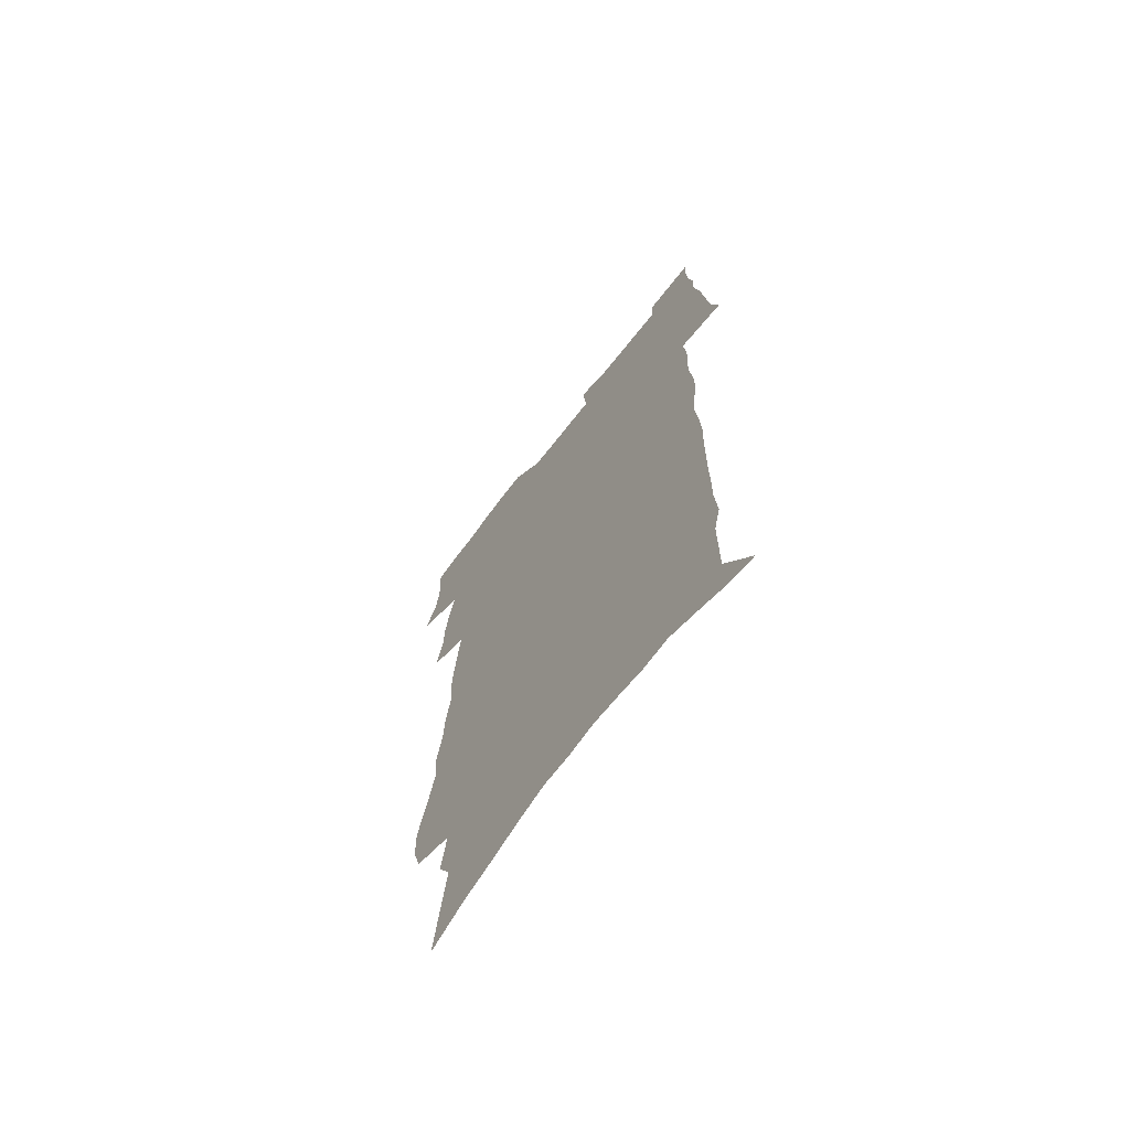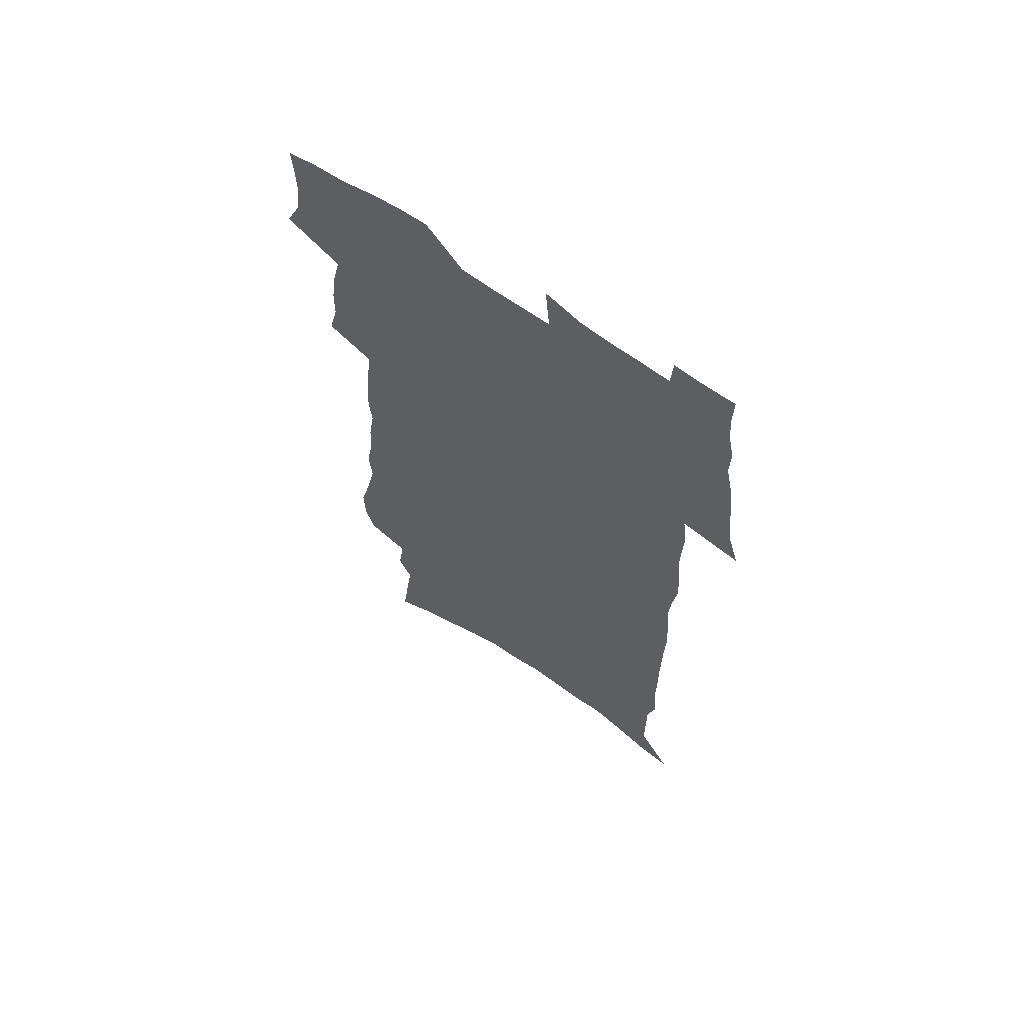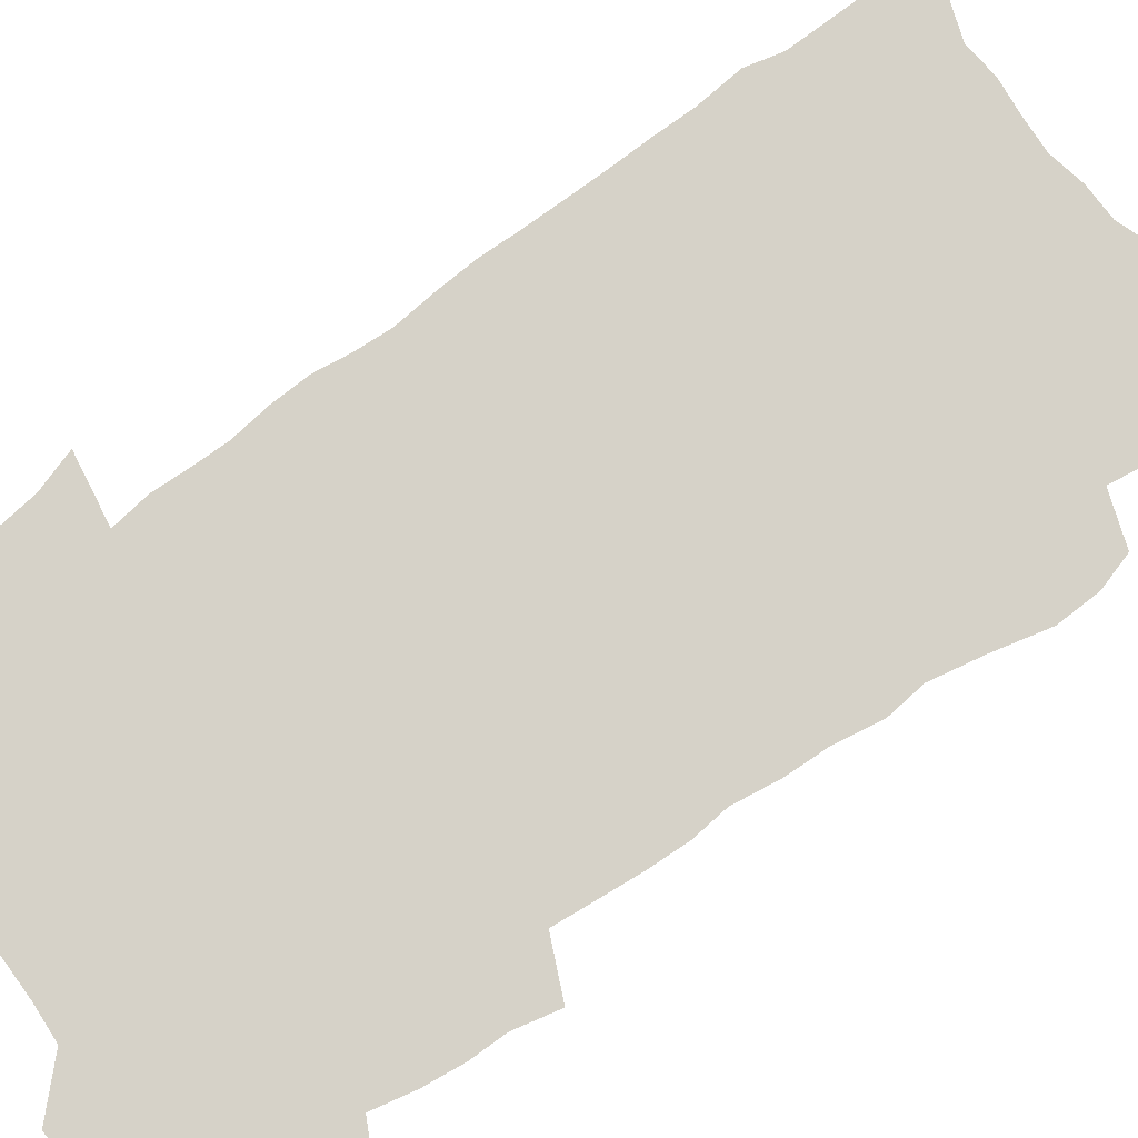
<metadata>
{"format":"obj","ext":"obj","renderer":"f3d","projection":"perspective","resolution":1024,"background":"white","views":[{"elev":-69.1,"azim":52.3,"up":"+Y"},{"elev":65.2,"azim":35.2,"up":"+Y"},{"elev":77.9,"azim":-126.7,"up":"+Z"}]}
</metadata>
<code>
v 482.4 516.3 0
v 488.7 530 0
v 490.8 543.3 0
v 490.4 556.6 0
v 489.7 569.9 0
v 497.2 441.7 0
v 501.2 458.3 0
v 501.4 472.3 0
v 503.3 487.2 0
v 506.9 503.3 0
v 507.4 516.4 0
v 505.8 529.9 0
v 506 543.1 0
v 506.5 555.9 0
v 502.8 572.1 0
v 504.7 234.1 0
v 500.7 247.9 0
v 500.4 264.5 0
v 505.6 285.2 0
v 509.6 304.7 0
v 508.2 319.4 0
v 511.4 337.6 0
v 512.1 353.6 0
v 514.8 371 0
v 513.5 385.2 0
v 514.3 400.6 0
v 515.9 416.4 0
v 517.6 432.2 0
v 516.7 446.1 0
v 518.5 461.2 0
v 516.9 474.4 0
v 519.5 489.5 0
v 520.9 503.5 0
v 521.2 516.8 0
v 519.1 530.5 0
v 521.4 543.6 0
v 519.4 557.6 0
v 516.6 572.8 0
v 520.9 147.6 0
v 523.7 169.9 0
v 527.1 195.2 0
v 520.9 207 0
v 523.9 227.2 0
v 525.7 246.2 0
v 529.1 266.1 0
v 529.9 282.7 0
v 529.7 298.4 0
v 530.8 314.9 0
v 530.4 330 0
v 531.2 346 0
v 531.6 361.2 0
v 532.7 377 0
v 532.9 391.8 0
v 532.7 406.1 0
v 532.7 420.5 0
v 534.4 435.9 0
v 533.8 449.4 0
v 534.9 463.8 0
v 534 477.1 0
v 536.1 491.5 0
v 535 504.5 0
v 534.9 517.8 0
v 535.3 531 0
v 534.7 544.4 0
v 532.6 559.2 0
v 529.6 575.8 0
v 540.1 158 0
v 537.2 171.3 0
v 543.4 203.4 0
v 542.2 219.4 0
v 542.5 236.7 0
v 545.4 256.6 0
v 546.3 273.4 0
v 546.7 289.5 0
v 547.6 305.9 0
v 546.9 320.4 0
v 546.7 335.4 0
v 549.6 353.5 0
v 548.7 366.7 0
v 548.8 381.4 0
v 549 396 0
v 548.5 409.8 0
v 548.6 423.9 0
v 548.1 437.4 0
v 548.9 451.7 0
v 549.4 465.6 0
v 549.6 479.1 0
v 549.8 492.3 0
v 549.7 505.3 0
v 550.2 518.2 0
v 549.6 531 0
v 549.2 543.7 0
v 546 560.4 0
v 542.9 577.6 0
v 554.6 163.3 0
v 556.6 186.5 0
v 558.8 209.5 0
v 560 228.7 0
v 561.6 247.4 0
v 561.9 263.4 0
v 561.5 278.5 0
v 562 294.5 0
v 561.8 309.4 0
v 561.7 324.3 0
v 561.9 339.7 0
v 562.1 354 0
v 563 369.9 0
v 563.2 384.4 0
v 562.8 398.1 0
v 563.8 413.3 0
v 563.4 426.4 0
v 563.3 440 0
v 563.2 453.6 0
v 563.7 467.2 0
v 564 480.4 0
v 563.7 493.2 0
v 563.7 506 0
v 563.4 518.7 0
v 563.2 531.3 0
v 562.2 544.5 0
v 559.9 560.1 0
v 556.6 578 0
v 570.2 170.1 0
v 571.8 191.9 0
v 574.4 216.9 0
v 574.9 234.2 0
v 575.2 250.3 0
v 575.6 266.4 0
v 575.9 282.4 0
v 575.5 296.9 0
v 575.4 311.8 0
v 575.8 327.6 0
v 576.2 342.7 0
v 576.6 357.4 0
v 577.5 373.4 0
v 577 386.8 0
v 576.1 399.7 0
v 576.8 414.2 0
v 576.4 427.2 0
v 577.2 442.1 0
v 576.9 455 0
v 576.8 468 0
v 576.8 480.9 0
v 576.7 493.6 0
v 576.8 506.4 0
v 576.8 519 0
v 576.5 531.5 0
v 575.2 545.2 0
v 573.2 561 0
v 585.1 175.2 0
v 585.2 190 0
v 587.4 217.3 0
v 588.5 237.3 0
v 588.9 253.7 0
v 588.5 267.3 0
v 589 284.3 0
v 588.7 298.7 0
v 588.8 314 0
v 589.4 330.2 0
v 589.4 344.1 0
v 589.2 356.8 0
v 590.1 374.6 0
v 590.4 389 0
v 589.8 401.7 0
v 589.7 415.1 0
v 588.9 427.5 0
v 589.8 442.6 0
v 589.9 455.8 0
v 589.8 468.7 0
v 589.9 481.5 0
v 589.9 494.3 0
v 590 506.9 0
v 589.6 519.4 0
v 589.3 531.9 0
v 588.5 545.3 0
v 587.3 559.9 0
v 598.9 175.3 0
v 599.8 196.7 0
v 600.7 218.5 0
v 601.4 238.5 0
v 601.6 254.4 0
v 601.3 267.9 0
v 601.9 285.5 0
v 601.8 299.9 0
v 602 315.7 0
v 602 329.9 0
v 602.2 344.2 0
v 602.6 359.4 0
v 602.6 373.8 0
v 602.7 389.7 0
v 602.7 402.7 0
v 602.6 416.1 0
v 602.4 429.3 0
v 602.6 442.7 0
v 602.7 456.5 0
v 602.8 469.5 0
v 602.6 481.9 0
v 602.7 494.8 0
v 602.8 507.3 0
v 602.4 519.7 0
v 602 532.7 0
v 601.6 545.6 0
v 600.8 559.7 0
v 613 177.9 0
v 613.6 200.1 0
v 613.8 217.9 0
v 614.2 237.9 0
v 614.3 255.1 0
v 614.5 270 0
v 614.9 284.6 0
v 614.8 301.2 0
v 614.8 315.9 0
v 614.8 331.2 0
v 614.9 343.3 0
v 615.5 361.2 0
v 615.4 375 0
v 615.5 388.5 0
v 615.3 403 0
v 615.3 416.1 0
v 615.3 430.1 0
v 615.3 442.8 0
v 615.2 457 0
v 615.3 469.5 0
v 615.3 482.1 0
v 615.3 494.8 0
v 615.2 507.5 0
v 615.1 519.9 0
v 615.1 532.3 0
v 614.7 545.7 0
v 614.2 559.4 0
v 612.3 580.8 0
v 626.8 177 0
v 627 200.1 0
v 627 219.8 0
v 627.2 236.7 0
v 627.4 252.9 0
v 627.4 268.4 0
v 628.3 282.5 0
v 627.6 301.5 0
v 627.6 316.2 0
v 627.9 330.3 0
v 628.1 346.5 0
v 628 361.3 0
v 628 375.1 0
v 628.2 388.6 0
v 628 402.8 0
v 628 416.2 0
v 628.2 429.4 0
v 628.1 443.1 0
v 628.1 456.3 0
v 627.9 469.4 0
v 627.8 482.1 0
v 628.3 494.6 0
v 627.8 507.6 0
v 627.9 520.1 0
v 627.8 532.7 0
v 627.7 545.6 0
v 627.6 560.1 0
v 628.5 574.6 0
v 640.6 175.4 0
v 640.7 197.2 0
v 640.2 218.5 0
v 640.1 236 0
v 640.9 250.3 0
v 641.8 264 0
v 641.4 282.3 0
v 641.2 298.4 0
v 640.6 314.8 0
v 641.3 328.3 0
v 640.8 345.6 0
v 640.9 360 0
v 640.8 374.3 0
v 641 387.8 0
v 641.3 401.4 0
v 641.2 415.3 0
v 641 429.1 0
v 641.2 442.3 0
v 641.1 455.6 0
v 641 468.9 0
v 641.2 481.7 0
v 641 494.7 0
v 641.3 507.3 0
v 640.7 520.3 0
v 640.6 532.8 0
v 640.8 545.8 0
v 641.2 560.2 0
v 642.2 573.1 0
v 654.4 176.6 0
v 654.7 194.6 0
v 653.9 215.3 0
v 653.9 232.5 0
v 654.6 248 0
v 654.5 264.9 0
v 655.5 279.2 0
v 654.7 296.5 0
v 654.9 311.5 0
v 654.3 328 0
v 654.9 342.2 0
v 655 356.8 0
v 654.6 371.7 0
v 654.1 386.5 0
v 654.9 399.8 0
v 654.7 413.9 0
v 654.5 427.8 0
v 654.5 441.4 0
v 654.4 454.8 0
v 654.5 468 0
v 654.6 481.2 0
v 653.8 494.6 0
v 654.2 507.2 0
v 653.9 520.2 0
v 654 533 0
v 654.1 545.9 0
v 654.5 559.1 0
v 655.4 572.6 0
v 669.3 171.2 0
v 670.5 187.4 0
v 669.4 208.3 0
v 669.2 226.4 0
v 669.8 242.7 0
v 669.8 259.4 0
v 670 275.4 0
v 669.4 292.2 0
v 669.4 307.9 0
v 668.5 324.4 0
v 668.9 339.2 0
v 669.1 353.9 0
v 668.6 369.1 0
v 669.4 382.9 0
v 671.1 396.1 0
v 669.4 411.5 0
v 669.8 425.2 0
v 668.8 439.6 0
v 669.3 452.9 0
v 669.1 466.6 0
v 669.3 480 0
v 668.7 493.5 0
v 667.5 507 0
v 668.2 519.9 0
v 666.8 533.3 0
v 667.1 545.6 0
v 667.5 558 0
v 668.5 571.5 0
v 669.5 584.6 0
v 685.2 164.8 0
v 684.5 185.4 0
v 684.4 203.2 0
v 684.4 220.7 0
v 687.9 234.2 0
v 686.4 252.7 0
v 686.7 268.8 0
v 686.4 285.2 0
v 686.6 301 0
v 686.8 316.7 0
v 687.3 331.8 0
v 686.6 347.8 0
v 685.1 364.1 0
v 686.1 378.2 0
v 688.1 391.7 0
v 687.7 406.6 0
v 685.9 422.1 0
v 686.2 436.1 0
v 686.9 449.8 0
v 685 464.6 0
v 685.9 478 0
v 686.6 491.5 0
v 683.8 505.8 0
v 683.7 519 0
v 681.6 532.6 0
v 680.7 545.4 0
v 680.2 557.8 0
v 681.5 570.5 0
v 682.5 583.6 0
v 699.7 162 0
v 711.2 460 0
v 706.4 475.5 0
v 704.8 489.6 0
v 703.4 503.6 0
v 701.8 517.3 0
v 698.9 531.4 0
v 699.3 544.4 0
v 696.6 557.8 0
v 695.9 570.6 0
v 696.2 583.4 0
f 10 11 1
f 1 11 2
f 11 12 2
f 2 12 3
f 12 13 3
f 3 13 4
f 13 14 4
f 4 14 5
f 14 15 5
f 28 29 6
f 6 29 7
f 29 30 7
f 7 30 8
f 30 31 8
f 8 31 9
f 31 32 9
f 9 32 10
f 32 33 10
f 10 33 11
f 33 34 11
f 11 34 12
f 34 35 12
f 12 35 13
f 35 36 13
f 13 36 14
f 36 37 14
f 14 37 15
f 37 38 15
f 43 44 16
f 16 44 17
f 44 45 17
f 17 45 18
f 45 46 18
f 18 46 19
f 46 47 19
f 19 47 20
f 47 48 20
f 20 48 21
f 48 49 21
f 21 49 22
f 49 50 22
f 22 50 23
f 50 51 23
f 23 51 24
f 51 52 24
f 24 52 25
f 52 53 25
f 25 53 26
f 53 54 26
f 26 54 27
f 54 55 27
f 27 55 28
f 55 56 28
f 28 56 29
f 56 57 29
f 29 57 30
f 57 58 30
f 30 58 31
f 58 59 31
f 31 59 32
f 59 60 32
f 32 60 33
f 60 61 33
f 33 61 34
f 61 62 34
f 34 62 35
f 62 63 35
f 35 63 36
f 63 64 36
f 36 64 37
f 64 65 37
f 37 65 38
f 65 66 38
f 39 67 40
f 67 68 40
f 40 68 41
f 68 69 41
f 41 69 42
f 69 70 42
f 42 70 43
f 70 71 43
f 43 71 44
f 71 72 44
f 44 72 45
f 72 73 45
f 45 73 46
f 73 74 46
f 46 74 47
f 74 75 47
f 47 75 48
f 75 76 48
f 48 76 49
f 76 77 49
f 49 77 50
f 77 78 50
f 50 78 51
f 78 79 51
f 51 79 52
f 79 80 52
f 52 80 53
f 80 81 53
f 53 81 54
f 81 82 54
f 54 82 55
f 82 83 55
f 55 83 56
f 83 84 56
f 56 84 57
f 84 85 57
f 57 85 58
f 85 86 58
f 58 86 59
f 86 87 59
f 59 87 60
f 87 88 60
f 60 88 61
f 88 89 61
f 61 89 62
f 89 90 62
f 62 90 63
f 90 91 63
f 63 91 64
f 91 92 64
f 64 92 65
f 92 93 65
f 65 93 66
f 93 94 66
f 67 95 68
f 95 96 68
f 68 96 69
f 96 97 69
f 69 97 70
f 97 98 70
f 70 98 71
f 98 99 71
f 71 99 72
f 99 100 72
f 72 100 73
f 100 101 73
f 73 101 74
f 101 102 74
f 74 102 75
f 102 103 75
f 75 103 76
f 103 104 76
f 76 104 77
f 104 105 77
f 77 105 78
f 105 106 78
f 78 106 79
f 106 107 79
f 79 107 80
f 107 108 80
f 80 108 81
f 108 109 81
f 81 109 82
f 109 110 82
f 82 110 83
f 110 111 83
f 83 111 84
f 111 112 84
f 84 112 85
f 112 113 85
f 85 113 86
f 113 114 86
f 86 114 87
f 114 115 87
f 87 115 88
f 115 116 88
f 88 116 89
f 116 117 89
f 89 117 90
f 117 118 90
f 90 118 91
f 118 119 91
f 91 119 92
f 119 120 92
f 92 120 93
f 120 121 93
f 93 121 94
f 121 122 94
f 95 123 96
f 123 124 96
f 96 124 97
f 124 125 97
f 97 125 98
f 125 126 98
f 98 126 99
f 126 127 99
f 99 127 100
f 127 128 100
f 100 128 101
f 128 129 101
f 101 129 102
f 129 130 102
f 102 130 103
f 130 131 103
f 103 131 104
f 131 132 104
f 104 132 105
f 132 133 105
f 105 133 106
f 133 134 106
f 106 134 107
f 134 135 107
f 107 135 108
f 135 136 108
f 108 136 109
f 136 137 109
f 109 137 110
f 137 138 110
f 110 138 111
f 138 139 111
f 111 139 112
f 139 140 112
f 112 140 113
f 140 141 113
f 113 141 114
f 141 142 114
f 114 142 115
f 142 143 115
f 115 143 116
f 143 144 116
f 116 144 117
f 144 145 117
f 117 145 118
f 145 146 118
f 118 146 119
f 146 147 119
f 119 147 120
f 147 148 120
f 120 148 121
f 148 149 121
f 121 149 122
f 123 150 124
f 150 151 124
f 124 151 125
f 151 152 125
f 125 152 126
f 152 153 126
f 126 153 127
f 153 154 127
f 127 154 128
f 154 155 128
f 128 155 129
f 155 156 129
f 129 156 130
f 156 157 130
f 130 157 131
f 157 158 131
f 131 158 132
f 158 159 132
f 132 159 133
f 159 160 133
f 133 160 134
f 160 161 134
f 134 161 135
f 161 162 135
f 135 162 136
f 162 163 136
f 136 163 137
f 163 164 137
f 137 164 138
f 164 165 138
f 138 165 139
f 165 166 139
f 139 166 140
f 166 167 140
f 140 167 141
f 167 168 141
f 141 168 142
f 168 169 142
f 142 169 143
f 169 170 143
f 143 170 144
f 170 171 144
f 144 171 145
f 171 172 145
f 145 172 146
f 172 173 146
f 146 173 147
f 173 174 147
f 147 174 148
f 174 175 148
f 148 175 149
f 175 176 149
f 150 177 151
f 177 178 151
f 151 178 152
f 178 179 152
f 152 179 153
f 179 180 153
f 153 180 154
f 180 181 154
f 154 181 155
f 181 182 155
f 155 182 156
f 182 183 156
f 156 183 157
f 183 184 157
f 157 184 158
f 184 185 158
f 158 185 159
f 185 186 159
f 159 186 160
f 186 187 160
f 160 187 161
f 187 188 161
f 161 188 162
f 188 189 162
f 162 189 163
f 189 190 163
f 163 190 164
f 190 191 164
f 164 191 165
f 191 192 165
f 165 192 166
f 192 193 166
f 166 193 167
f 193 194 167
f 167 194 168
f 194 195 168
f 168 195 169
f 195 196 169
f 169 196 170
f 196 197 170
f 170 197 171
f 197 198 171
f 171 198 172
f 198 199 172
f 172 199 173
f 199 200 173
f 173 200 174
f 200 201 174
f 174 201 175
f 201 202 175
f 175 202 176
f 202 203 176
f 177 204 178
f 204 205 178
f 178 205 179
f 205 206 179
f 179 206 180
f 206 207 180
f 180 207 181
f 207 208 181
f 181 208 182
f 208 209 182
f 182 209 183
f 209 210 183
f 183 210 184
f 210 211 184
f 184 211 185
f 211 212 185
f 185 212 186
f 212 213 186
f 186 213 187
f 213 214 187
f 187 214 188
f 214 215 188
f 188 215 189
f 215 216 189
f 189 216 190
f 216 217 190
f 190 217 191
f 217 218 191
f 191 218 192
f 218 219 192
f 192 219 193
f 219 220 193
f 193 220 194
f 220 221 194
f 194 221 195
f 221 222 195
f 195 222 196
f 222 223 196
f 196 223 197
f 223 224 197
f 197 224 198
f 224 225 198
f 198 225 199
f 225 226 199
f 199 226 200
f 226 227 200
f 200 227 201
f 227 228 201
f 201 228 202
f 228 229 202
f 202 229 203
f 229 230 203
f 204 232 205
f 232 233 205
f 205 233 206
f 233 234 206
f 206 234 207
f 234 235 207
f 207 235 208
f 235 236 208
f 208 236 209
f 236 237 209
f 209 237 210
f 237 238 210
f 210 238 211
f 238 239 211
f 211 239 212
f 239 240 212
f 212 240 213
f 240 241 213
f 213 241 214
f 241 242 214
f 214 242 215
f 242 243 215
f 215 243 216
f 243 244 216
f 216 244 217
f 244 245 217
f 217 245 218
f 245 246 218
f 218 246 219
f 246 247 219
f 219 247 220
f 247 248 220
f 220 248 221
f 248 249 221
f 221 249 222
f 249 250 222
f 222 250 223
f 250 251 223
f 223 251 224
f 251 252 224
f 224 252 225
f 252 253 225
f 225 253 226
f 253 254 226
f 226 254 227
f 254 255 227
f 227 255 228
f 255 256 228
f 228 256 229
f 256 257 229
f 229 257 230
f 257 258 230
f 230 258 231
f 258 259 231
f 232 260 233
f 260 261 233
f 233 261 234
f 261 262 234
f 234 262 235
f 262 263 235
f 235 263 236
f 263 264 236
f 236 264 237
f 264 265 237
f 237 265 238
f 265 266 238
f 238 266 239
f 266 267 239
f 239 267 240
f 267 268 240
f 240 268 241
f 268 269 241
f 241 269 242
f 269 270 242
f 242 270 243
f 270 271 243
f 243 271 244
f 271 272 244
f 244 272 245
f 272 273 245
f 245 273 246
f 273 274 246
f 246 274 247
f 274 275 247
f 247 275 248
f 275 276 248
f 248 276 249
f 276 277 249
f 249 277 250
f 277 278 250
f 250 278 251
f 278 279 251
f 251 279 252
f 279 280 252
f 252 280 253
f 280 281 253
f 253 281 254
f 281 282 254
f 254 282 255
f 282 283 255
f 255 283 256
f 283 284 256
f 256 284 257
f 284 285 257
f 257 285 258
f 285 286 258
f 258 286 259
f 286 287 259
f 260 288 261
f 288 289 261
f 261 289 262
f 289 290 262
f 262 290 263
f 290 291 263
f 263 291 264
f 291 292 264
f 264 292 265
f 292 293 265
f 265 293 266
f 293 294 266
f 266 294 267
f 294 295 267
f 267 295 268
f 295 296 268
f 268 296 269
f 296 297 269
f 269 297 270
f 297 298 270
f 270 298 271
f 298 299 271
f 271 299 272
f 299 300 272
f 272 300 273
f 300 301 273
f 273 301 274
f 301 302 274
f 274 302 275
f 302 303 275
f 275 303 276
f 303 304 276
f 276 304 277
f 304 305 277
f 277 305 278
f 305 306 278
f 278 306 279
f 306 307 279
f 279 307 280
f 307 308 280
f 280 308 281
f 308 309 281
f 281 309 282
f 309 310 282
f 282 310 283
f 310 311 283
f 283 311 284
f 311 312 284
f 284 312 285
f 312 313 285
f 285 313 286
f 313 314 286
f 286 314 287
f 314 315 287
f 288 316 289
f 316 317 289
f 289 317 290
f 317 318 290
f 290 318 291
f 318 319 291
f 291 319 292
f 319 320 292
f 292 320 293
f 320 321 293
f 293 321 294
f 321 322 294
f 294 322 295
f 322 323 295
f 295 323 296
f 323 324 296
f 296 324 297
f 324 325 297
f 297 325 298
f 325 326 298
f 298 326 299
f 326 327 299
f 299 327 300
f 327 328 300
f 300 328 301
f 328 329 301
f 301 329 302
f 329 330 302
f 302 330 303
f 330 331 303
f 303 331 304
f 331 332 304
f 304 332 305
f 332 333 305
f 305 333 306
f 333 334 306
f 306 334 307
f 334 335 307
f 307 335 308
f 335 336 308
f 308 336 309
f 336 337 309
f 309 337 310
f 337 338 310
f 310 338 311
f 338 339 311
f 311 339 312
f 339 340 312
f 312 340 313
f 340 341 313
f 313 341 314
f 341 342 314
f 314 342 315
f 342 343 315
f 316 345 317
f 345 346 317
f 317 346 318
f 346 347 318
f 318 347 319
f 347 348 319
f 319 348 320
f 348 349 320
f 320 349 321
f 349 350 321
f 321 350 322
f 350 351 322
f 322 351 323
f 351 352 323
f 323 352 324
f 352 353 324
f 324 353 325
f 353 354 325
f 325 354 326
f 354 355 326
f 326 355 327
f 355 356 327
f 327 356 328
f 356 357 328
f 328 357 329
f 357 358 329
f 329 358 330
f 358 359 330
f 330 359 331
f 359 360 331
f 331 360 332
f 360 361 332
f 332 361 333
f 361 362 333
f 333 362 334
f 362 363 334
f 334 363 335
f 363 364 335
f 335 364 336
f 364 365 336
f 336 365 337
f 365 366 337
f 337 366 338
f 366 367 338
f 338 367 339
f 367 368 339
f 339 368 340
f 368 369 340
f 340 369 341
f 369 370 341
f 341 370 342
f 370 371 342
f 342 371 343
f 371 372 343
f 343 372 344
f 372 373 344
f 345 374 346
f 364 375 365
f 375 376 365
f 365 376 366
f 376 377 366
f 366 377 367
f 377 378 367
f 367 378 368
f 378 379 368
f 368 379 369
f 379 380 369
f 369 380 370
f 380 381 370
f 370 381 371
f 381 382 371
f 371 382 372
f 382 383 372
f 372 383 373
f 383 384 373

</code>
